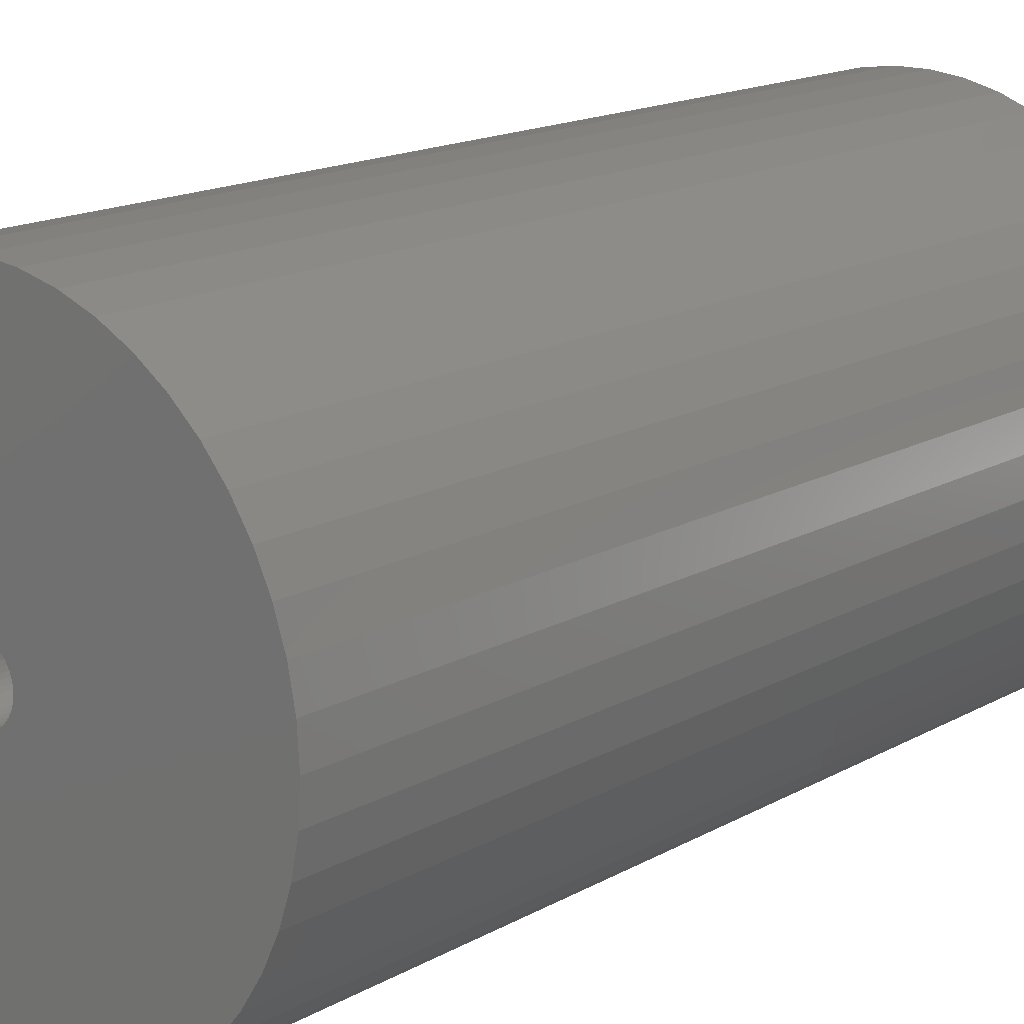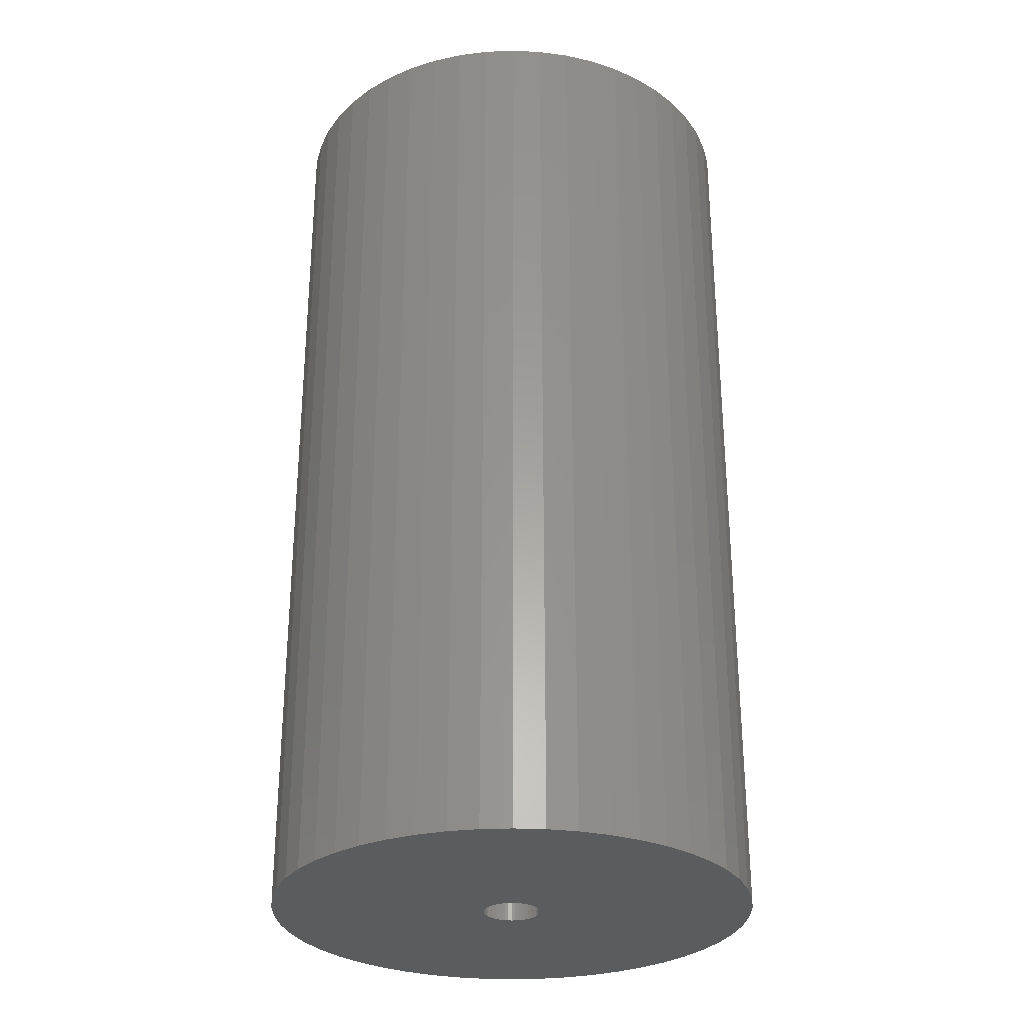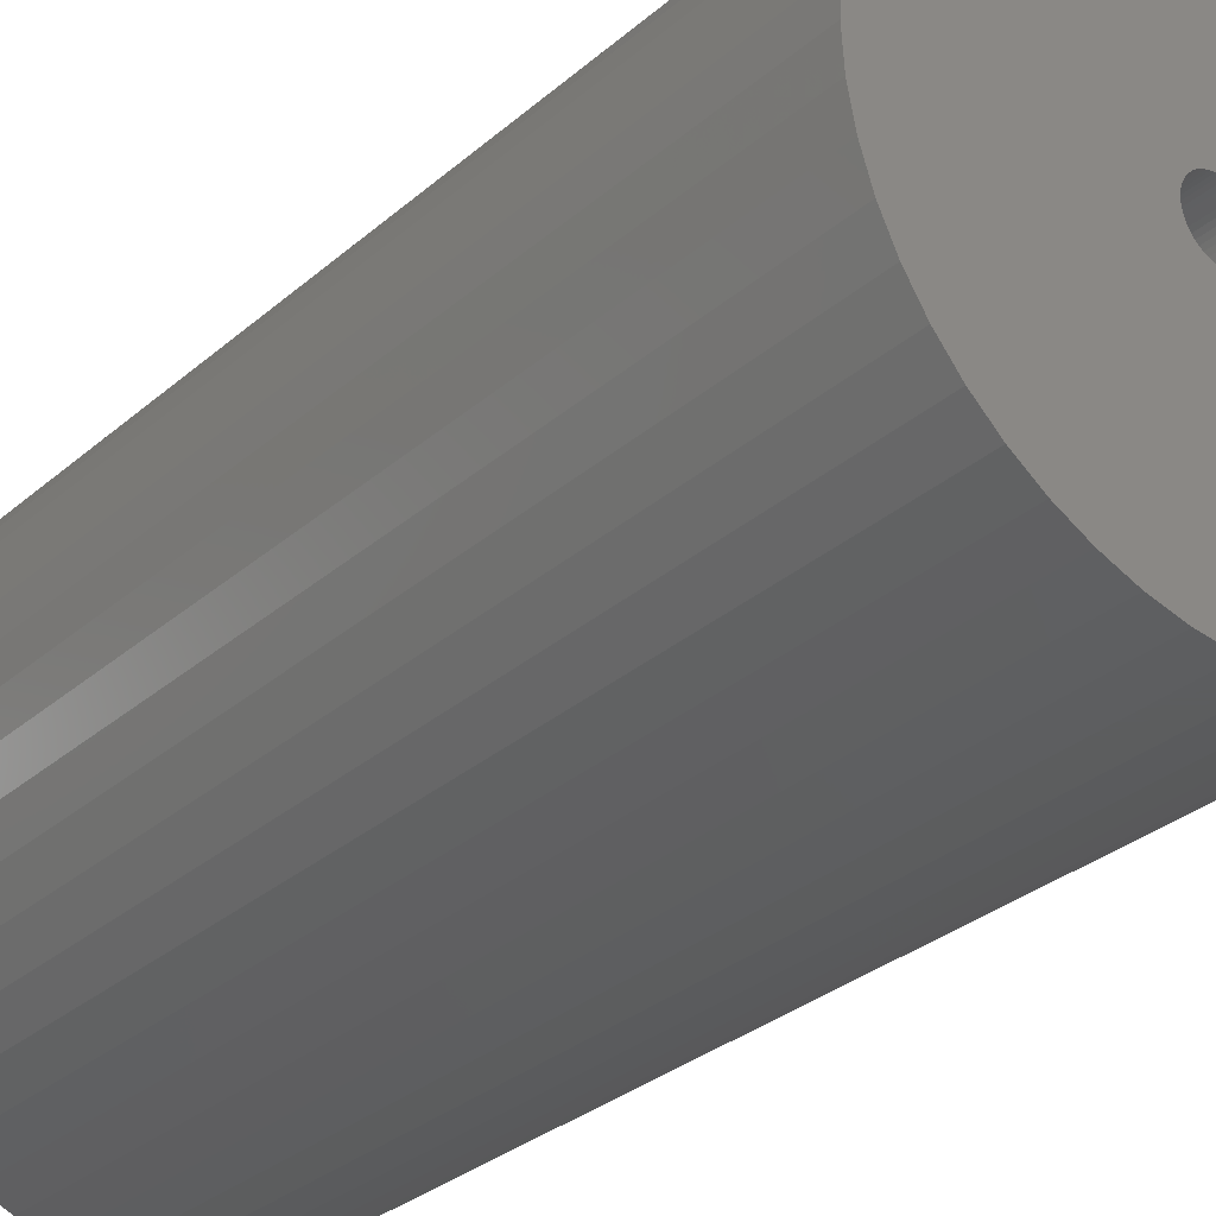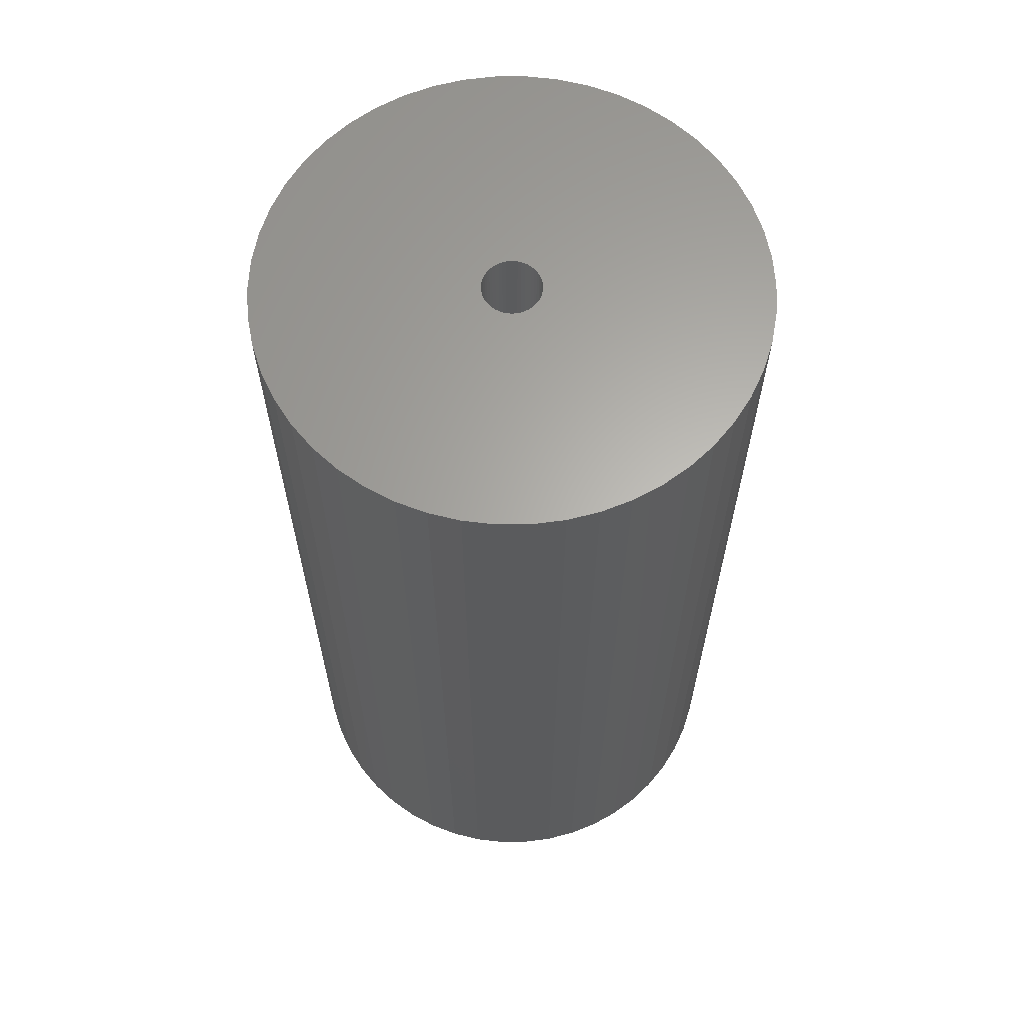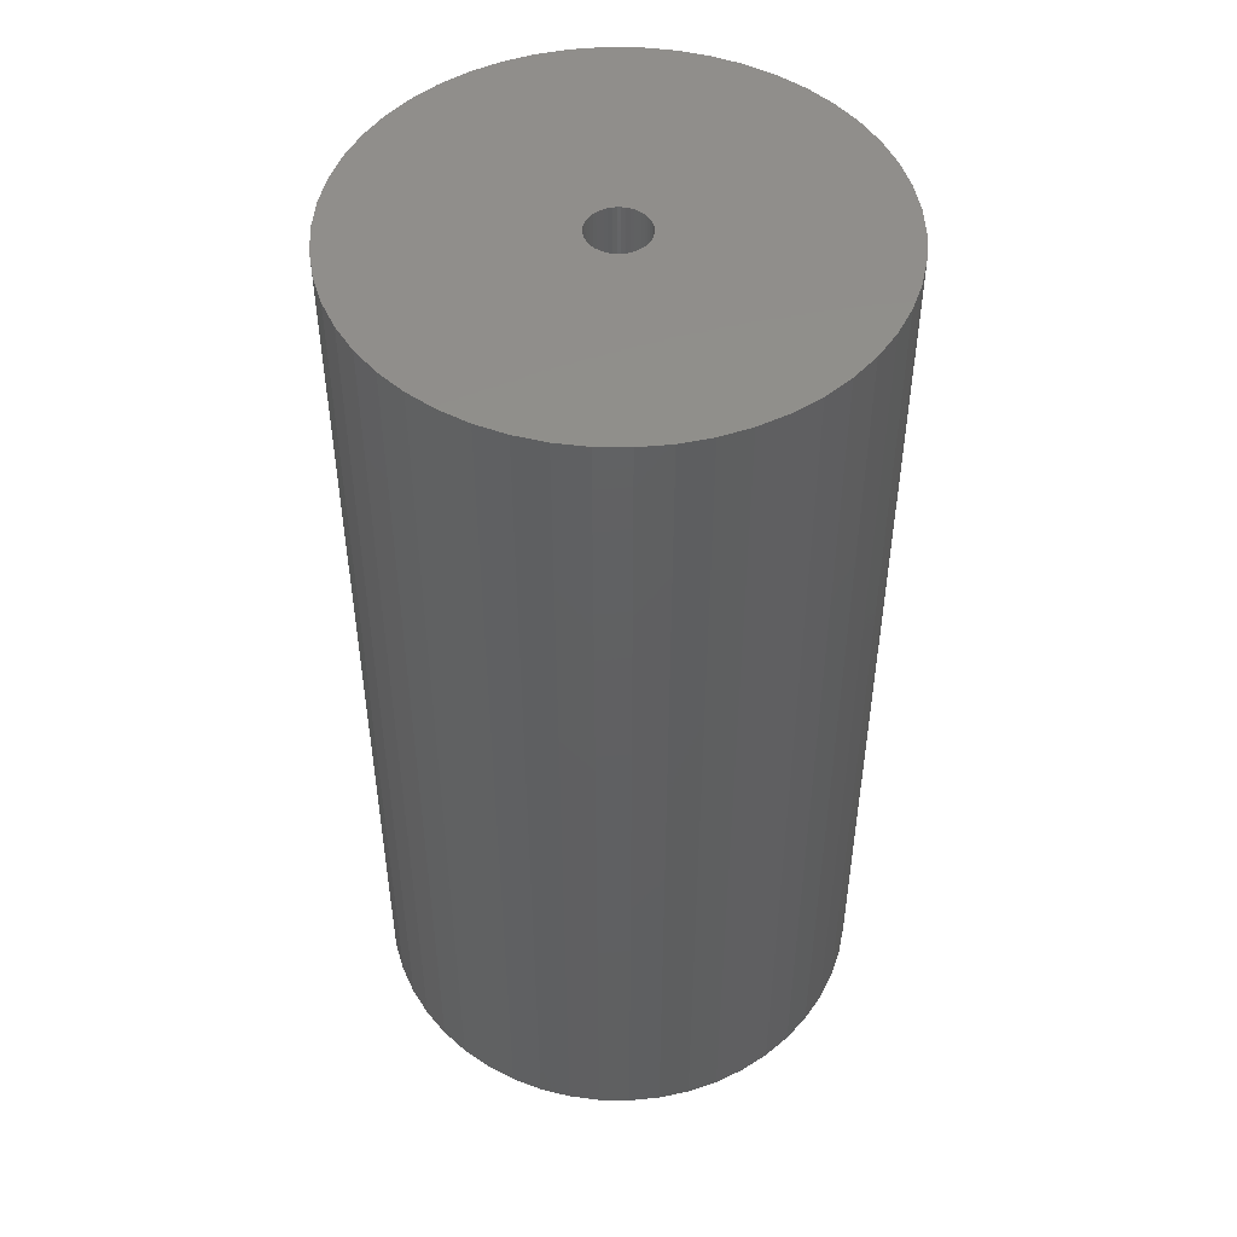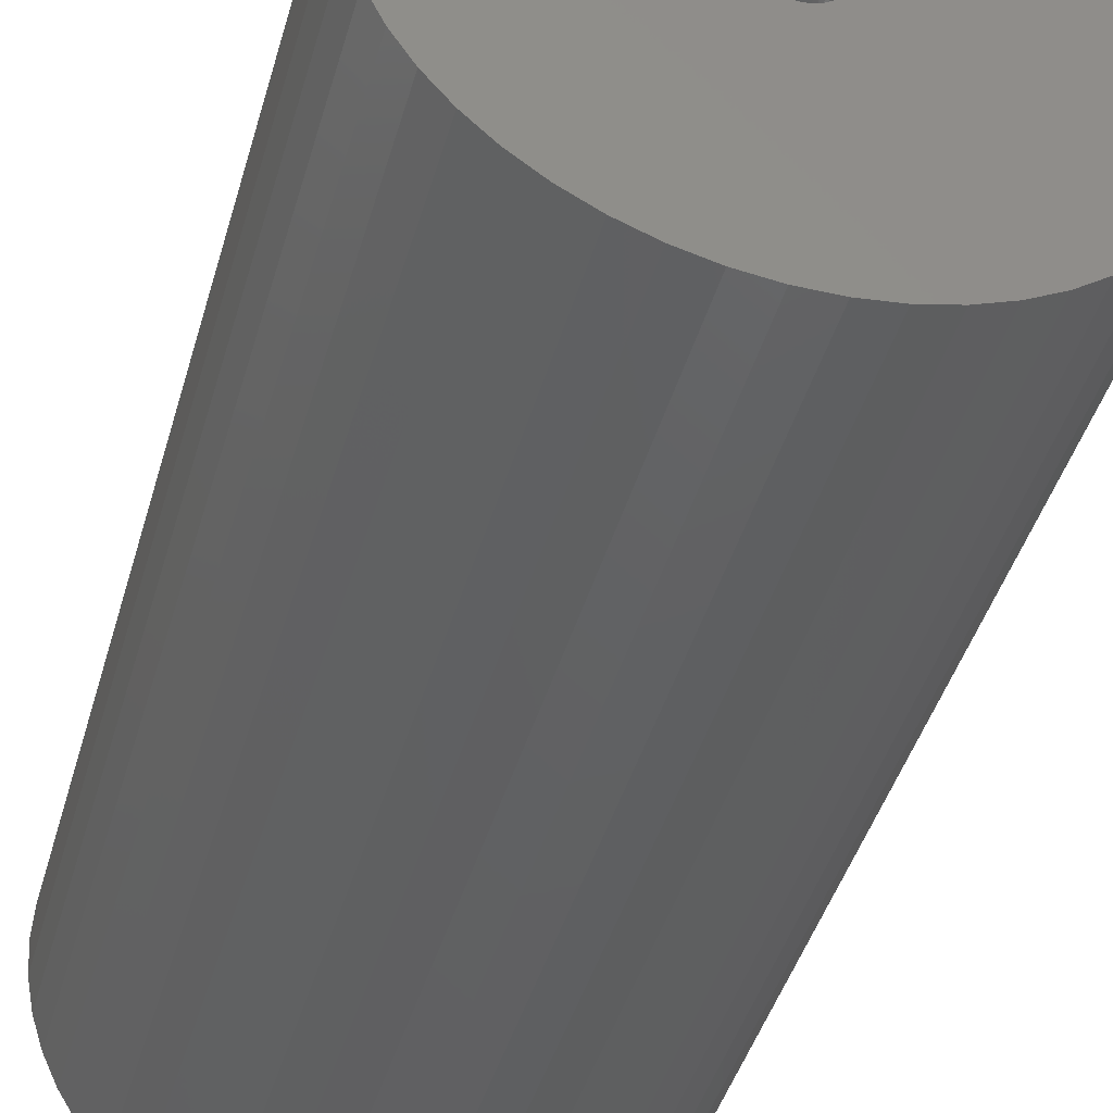
<metadata>
{"format":"stl","ext":"stl","renderer":"f3d","projection":"perspective","resolution":1024,"background":"white","views":[{"elev":15.2,"azim":-140.5,"up":"+Y"},{"elev":-29.2,"azim":-32.6,"up":"+Z"},{"elev":-30.4,"azim":-38.9,"up":"+Y"},{"elev":63.6,"azim":-94.0,"up":"+Z"},{"elev":48.8,"azim":-171.8,"up":"+Z"},{"elev":-42.6,"azim":164.6,"up":"+Y"}]}
</metadata>
<code>
# stl→obj: 200 verts, 400 faces
v 17 0 32.5
v 16.87 2.131 -32.5
v 16.87 2.131 32.5
v 17 0 -32.5
v -17 0 -32.5
v -16.87 2.131 32.5
v -16.87 2.131 -32.5
v -17 0 32.5
v 1.067 16.97 -32.5
v -1.067 16.97 32.5
v 1.067 16.97 32.5
v -1.067 16.97 -32.5
v -1.067 -16.97 -32.5
v 1.067 -16.97 32.5
v -1.067 -16.97 32.5
v 1.067 -16.97 -32.5
v 12.39 11.64 -32.5
v 10.84 13.1 32.5
v 12.39 11.64 32.5
v 10.84 13.1 -32.5
v -10.84 13.1 -32.5
v -12.39 11.64 32.5
v -10.84 13.1 32.5
v -12.39 11.64 -32.5
v -5.253 16.17 -32.5
v -7.238 15.38 32.5
v -5.253 16.17 32.5
v -7.238 15.38 -32.5
v 15.81 6.258 32.5
v 14.9 8.19 -32.5
v 14.9 8.19 32.5
v 15.81 6.258 -32.5
v 7.238 15.38 -32.5
v 5.253 16.17 32.5
v 7.238 15.38 32.5
v 5.253 16.17 -32.5
v 3.185 16.7 32.5
v 3.185 16.7 -32.5
v 9.109 14.35 -32.5
v 9.109 14.35 32.5
v -15.81 6.258 -32.5
v -14.9 8.19 32.5
v -14.9 8.19 -32.5
v -15.81 6.258 32.5
v 2 0 32.5
v 1.984 0.2507 32.5
v 16.47 4.228 32.5
v 16.87 -2.131 32.5
v 1.937 0.4974 32.5
v 1.984 -0.2507 32.5
v 1.86 0.7362 32.5
v 16.47 -4.228 32.5
v 1.753 0.9635 32.5
v 13.75 9.992 32.5
v 1.937 -0.4974 32.5
v 1.618 1.176 32.5
v 15.81 -6.258 32.5
v 1.458 1.369 32.5
v 1.86 -0.7362 32.5
v 1.275 1.541 32.5
v 14.9 -8.19 32.5
v 1.072 1.689 32.5
v 1.753 -0.9635 32.5
v 0.8516 1.81 32.5
v 13.75 -9.992 32.5
v 0.618 1.902 32.5
v 1.618 -1.176 32.5
v 12.39 -11.64 32.5
v 0.3748 1.965 32.5
v 0.1256 1.996 32.5
v -0.1256 1.996 32.5
v -0.3748 1.965 32.5
v -3.185 16.7 32.5
v -0.618 1.902 32.5
v -0.8516 1.81 32.5
v -1.072 1.689 32.5
v -9.109 14.35 32.5
v -1.275 1.541 32.5
v -1.458 1.369 32.5
v -1.618 1.176 32.5
v 1.458 -1.369 32.5
v 10.84 -13.1 32.5
v 1.275 -1.541 32.5
v 9.109 -14.35 32.5
v 1.072 -1.689 32.5
v 7.238 -15.38 32.5
v 0.8516 -1.81 32.5
v 5.253 -16.17 32.5
v 0.618 -1.902 32.5
v 3.185 -16.7 32.5
v 0.3748 -1.965 32.5
v 0.1256 -1.996 32.5
v -0.1256 -1.996 32.5
v -0.3748 -1.965 32.5
v -3.185 -16.7 32.5
v -0.618 -1.902 32.5
v -5.253 -16.17 32.5
v -0.8516 -1.81 32.5
v -7.238 -15.38 32.5
v -1.072 -1.689 32.5
v -9.109 -14.35 32.5
v -1.275 -1.541 32.5
v -10.84 -13.1 32.5
v -1.458 -1.369 32.5
v -12.39 -11.64 32.5
v -1.618 -1.176 32.5
v -13.75 -9.992 32.5
v -1.753 -0.9635 32.5
v -14.9 -8.19 32.5
v -1.86 -0.7362 32.5
v -15.81 -6.258 32.5
v -1.937 -0.4974 32.5
v -16.47 -4.228 32.5
v -1.984 -0.2507 32.5
v -16.87 -2.131 32.5
v -2 0 32.5
v -13.75 9.992 32.5
v -1.753 0.9635 32.5
v -1.86 0.7362 32.5
v -1.937 0.4974 32.5
v -16.47 4.228 32.5
v -1.984 0.2507 32.5
v -3.185 16.7 -32.5
v 2 0 -32.5
v 16.87 -2.131 -32.5
v 1.984 -0.2507 -32.5
v 16.47 -4.228 -32.5
v 1.937 -0.4974 -32.5
v 15.81 -6.258 -32.5
v 1.984 0.2507 -32.5
v 1.86 -0.7362 -32.5
v 14.9 -8.19 -32.5
v 16.47 4.228 -32.5
v 1.753 -0.9635 -32.5
v 13.75 -9.992 -32.5
v 1.937 0.4974 -32.5
v 1.618 -1.176 -32.5
v 12.39 -11.64 -32.5
v 1.458 -1.369 -32.5
v 10.84 -13.1 -32.5
v 1.86 0.7362 -32.5
v 1.275 -1.541 -32.5
v 9.109 -14.35 -32.5
v 1.072 -1.689 -32.5
v 7.238 -15.38 -32.5
v 1.753 0.9635 -32.5
v 0.8516 -1.81 -32.5
v 5.253 -16.17 -32.5
v 13.75 9.992 -32.5
v 0.618 -1.902 -32.5
v 3.185 -16.7 -32.5
v 1.618 1.176 -32.5
v 0.3748 -1.965 -32.5
v 0.1256 -1.996 -32.5
v -0.1256 -1.996 -32.5
v -0.3748 -1.965 -32.5
v -3.185 -16.7 -32.5
v -0.618 -1.902 -32.5
v -5.253 -16.17 -32.5
v -0.8516 -1.81 -32.5
v -7.238 -15.38 -32.5
v -1.072 -1.689 -32.5
v -9.109 -14.35 -32.5
v -1.275 -1.541 -32.5
v -10.84 -13.1 -32.5
v -1.458 -1.369 -32.5
v -12.39 -11.64 -32.5
v -1.618 -1.176 -32.5
v 1.458 1.369 -32.5
v 1.275 1.541 -32.5
v 1.072 1.689 -32.5
v 0.8516 1.81 -32.5
v 0.618 1.902 -32.5
v 0.3748 1.965 -32.5
v 0.1256 1.996 -32.5
v -0.1256 1.996 -32.5
v -0.3748 1.965 -32.5
v -0.618 1.902 -32.5
v -0.8516 1.81 -32.5
v -1.072 1.689 -32.5
v -9.109 14.35 -32.5
v -1.275 1.541 -32.5
v -1.458 1.369 -32.5
v -1.618 1.176 -32.5
v -13.75 9.992 -32.5
v -1.753 0.9635 -32.5
v -1.86 0.7362 -32.5
v -1.937 0.4974 -32.5
v -16.47 4.228 -32.5
v -1.984 0.2507 -32.5
v -2 0 -32.5
v -13.75 -9.992 -32.5
v -1.753 -0.9635 -32.5
v -14.9 -8.19 -32.5
v -1.86 -0.7362 -32.5
v -15.81 -6.258 -32.5
v -1.937 -0.4974 -32.5
v -16.47 -4.228 -32.5
v -1.984 -0.2507 -32.5
v -16.87 -2.131 -32.5
f 1 2 3
f 2 1 4
f 5 6 7
f 6 5 8
f 9 10 11
f 10 9 12
f 13 14 15
f 14 13 16
f 17 18 19
f 18 17 20
f 21 22 23
f 22 21 24
f 25 26 27
f 26 25 28
f 29 30 31
f 30 29 32
f 33 34 35
f 34 33 36
f 36 37 34
f 37 36 38
f 39 35 40
f 35 39 33
f 41 42 43
f 42 41 44
f 45 1 3
f 46 3 47
f 1 45 48
f 49 47 29
f 50 48 45
f 51 29 31
f 48 50 52
f 53 31 54
f 55 52 50
f 56 54 19
f 52 55 57
f 58 19 18
f 59 57 55
f 60 18 40
f 57 59 61
f 62 40 35
f 63 61 59
f 64 35 34
f 61 63 65
f 66 34 37
f 67 65 63
f 65 67 68
f 3 46 45
f 47 49 46
f 29 51 49
f 31 53 51
f 54 56 53
f 19 58 56
f 18 60 58
f 40 62 60
f 69 37 11
f 35 64 62
f 34 66 64
f 37 69 66
f 11 70 69
f 11 71 70
f 10 71 11
f 71 10 72
f 73 72 10
f 72 73 74
f 27 74 73
f 74 27 75
f 26 75 27
f 75 26 76
f 77 76 26
f 76 77 78
f 23 78 77
f 78 23 79
f 22 79 23
f 79 22 80
f 81 68 67
f 68 81 82
f 83 82 81
f 82 83 84
f 85 84 83
f 84 85 86
f 87 86 85
f 86 87 88
f 89 88 87
f 88 89 90
f 91 90 89
f 90 91 14
f 92 14 91
f 93 14 92
f 15 93 94
f 95 94 96
f 97 96 98
f 93 15 14
f 99 98 100
f 101 100 102
f 103 102 104
f 105 104 106
f 107 106 108
f 109 108 110
f 111 110 112
f 113 112 114
f 115 114 116
f 117 80 22
f 94 95 15
f 80 117 118
f 96 97 95
f 42 118 117
f 98 99 97
f 118 42 119
f 100 101 99
f 44 119 42
f 102 103 101
f 119 44 120
f 104 105 103
f 121 120 44
f 106 107 105
f 120 121 122
f 108 109 107
f 6 122 121
f 110 111 109
f 122 6 116
f 112 113 111
f 8 116 6
f 114 115 113
f 116 8 115
f 12 73 10
f 73 12 123
f 124 4 125
f 126 125 127
f 4 124 2
f 128 127 129
f 130 2 124
f 131 129 132
f 2 130 133
f 134 132 135
f 136 133 130
f 137 135 138
f 133 136 32
f 139 138 140
f 141 32 136
f 142 140 143
f 32 141 30
f 144 143 145
f 146 30 141
f 147 145 148
f 30 146 149
f 150 148 151
f 152 149 146
f 149 152 17
f 125 126 124
f 127 128 126
f 129 131 128
f 132 134 131
f 135 137 134
f 138 139 137
f 140 142 139
f 143 144 142
f 153 151 16
f 145 147 144
f 148 150 147
f 151 153 150
f 16 154 153
f 16 155 154
f 13 155 16
f 155 13 156
f 157 156 13
f 156 157 158
f 159 158 157
f 158 159 160
f 161 160 159
f 160 161 162
f 163 162 161
f 162 163 164
f 165 164 163
f 164 165 166
f 167 166 165
f 166 167 168
f 169 17 152
f 17 169 20
f 170 20 169
f 20 170 39
f 171 39 170
f 39 171 33
f 172 33 171
f 33 172 36
f 173 36 172
f 36 173 38
f 174 38 173
f 38 174 9
f 175 9 174
f 176 9 175
f 12 176 177
f 123 177 178
f 25 178 179
f 176 12 9
f 28 179 180
f 181 180 182
f 21 182 183
f 24 183 184
f 185 184 186
f 43 186 187
f 41 187 188
f 189 188 190
f 7 190 191
f 192 168 167
f 177 123 12
f 168 192 193
f 178 25 123
f 194 193 192
f 179 28 25
f 193 194 195
f 180 181 28
f 196 195 194
f 182 21 181
f 195 196 197
f 183 24 21
f 198 197 196
f 184 185 24
f 197 198 199
f 186 43 185
f 200 199 198
f 187 41 43
f 199 200 191
f 188 189 41
f 5 191 200
f 190 7 189
f 191 5 7
f 16 90 14
f 90 16 151
f 47 32 29
f 32 47 133
f 3 133 47
f 133 3 2
f 54 17 19
f 17 54 149
f 31 149 54
f 149 31 30
f 38 11 37
f 11 38 9
f 20 40 18
f 40 20 39
f 43 117 185
f 117 43 42
f 185 22 24
f 22 185 117
f 189 44 41
f 44 189 121
f 7 121 189
f 121 7 6
f 28 77 26
f 77 28 181
f 181 23 77
f 23 181 21
f 123 27 73
f 27 123 25
f 48 4 1
f 4 48 125
f 61 129 57
f 129 61 132
f 167 103 105
f 103 167 165
f 194 111 196
f 111 194 109
f 192 109 194
f 109 192 107
f 145 84 86
f 84 145 143
f 57 127 52
f 127 57 129
f 167 107 192
f 107 167 105
f 198 115 200
f 115 198 113
f 200 8 5
f 8 200 115
f 196 113 198
f 113 196 111
f 140 68 82
f 68 140 138
f 148 86 88
f 86 148 145
f 151 88 90
f 88 151 148
f 52 125 48
f 125 52 127
f 65 132 61
f 132 65 135
f 68 135 65
f 135 68 138
f 157 15 95
f 15 157 13
f 159 95 97
f 95 159 157
f 161 97 99
f 97 161 159
f 165 101 103
f 101 165 163
f 163 99 101
f 99 163 161
f 143 82 84
f 82 143 140
f 124 46 130
f 46 124 45
f 116 190 122
f 190 116 191
f 176 70 71
f 70 176 175
f 154 93 92
f 93 154 155
f 139 83 81
f 83 139 142
f 170 58 60
f 58 170 169
f 183 78 79
f 78 183 182
f 179 74 75
f 74 179 178
f 141 53 146
f 53 141 51
f 130 49 136
f 49 130 46
f 173 64 66
f 64 173 172
f 171 60 62
f 60 171 170
f 119 186 118
f 186 119 187
f 118 184 80
f 184 118 186
f 120 187 119
f 187 120 188
f 180 75 76
f 75 180 179
f 178 72 74
f 72 178 177
f 131 55 128
f 55 131 59
f 136 51 141
f 51 136 49
f 152 58 169
f 58 152 56
f 146 56 152
f 56 146 53
f 174 66 69
f 66 174 173
f 175 69 70
f 69 175 174
f 80 183 79
f 183 80 184
f 122 188 120
f 188 122 190
f 182 76 78
f 76 182 180
f 177 71 72
f 71 177 176
f 126 45 124
f 45 126 50
f 128 50 126
f 50 128 55
f 158 98 96
f 98 158 160
f 106 193 108
f 193 106 168
f 108 195 110
f 195 108 193
f 144 87 85
f 87 144 147
f 147 89 87
f 89 147 150
f 172 62 64
f 62 172 171
f 134 59 131
f 59 134 63
f 110 197 112
f 197 110 195
f 142 85 83
f 85 142 144
f 150 91 89
f 91 150 153
f 153 92 91
f 92 153 154
f 137 63 134
f 63 137 67
f 139 67 137
f 67 139 81
f 155 94 93
f 94 155 156
f 164 104 102
f 104 164 166
f 160 100 98
f 100 160 162
f 156 96 94
f 96 156 158
f 104 168 106
f 168 104 166
f 112 199 114
f 199 112 197
f 114 191 116
f 191 114 199
f 162 102 100
f 102 162 164

</code>
